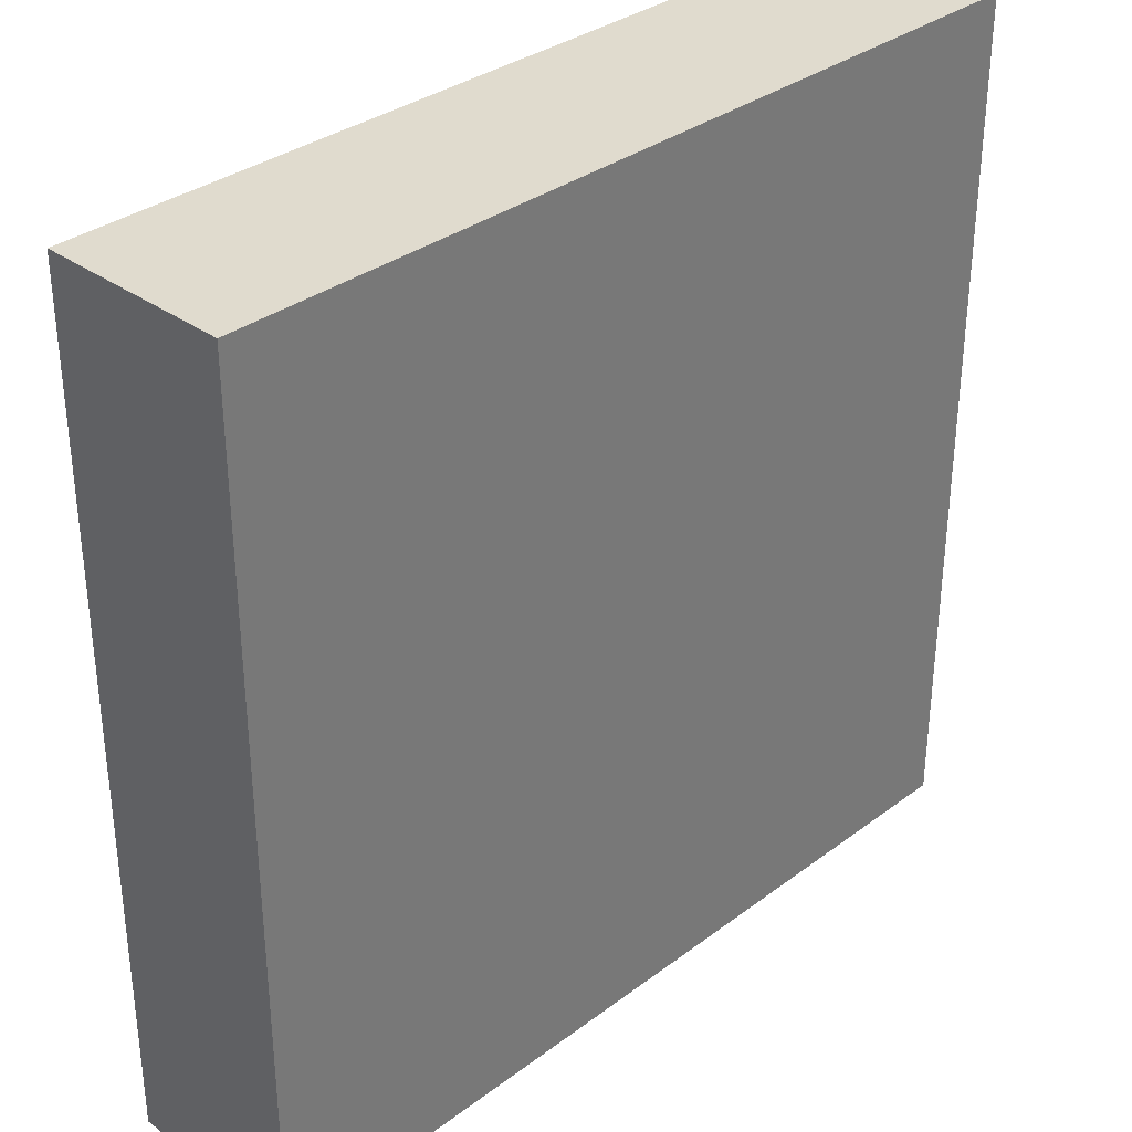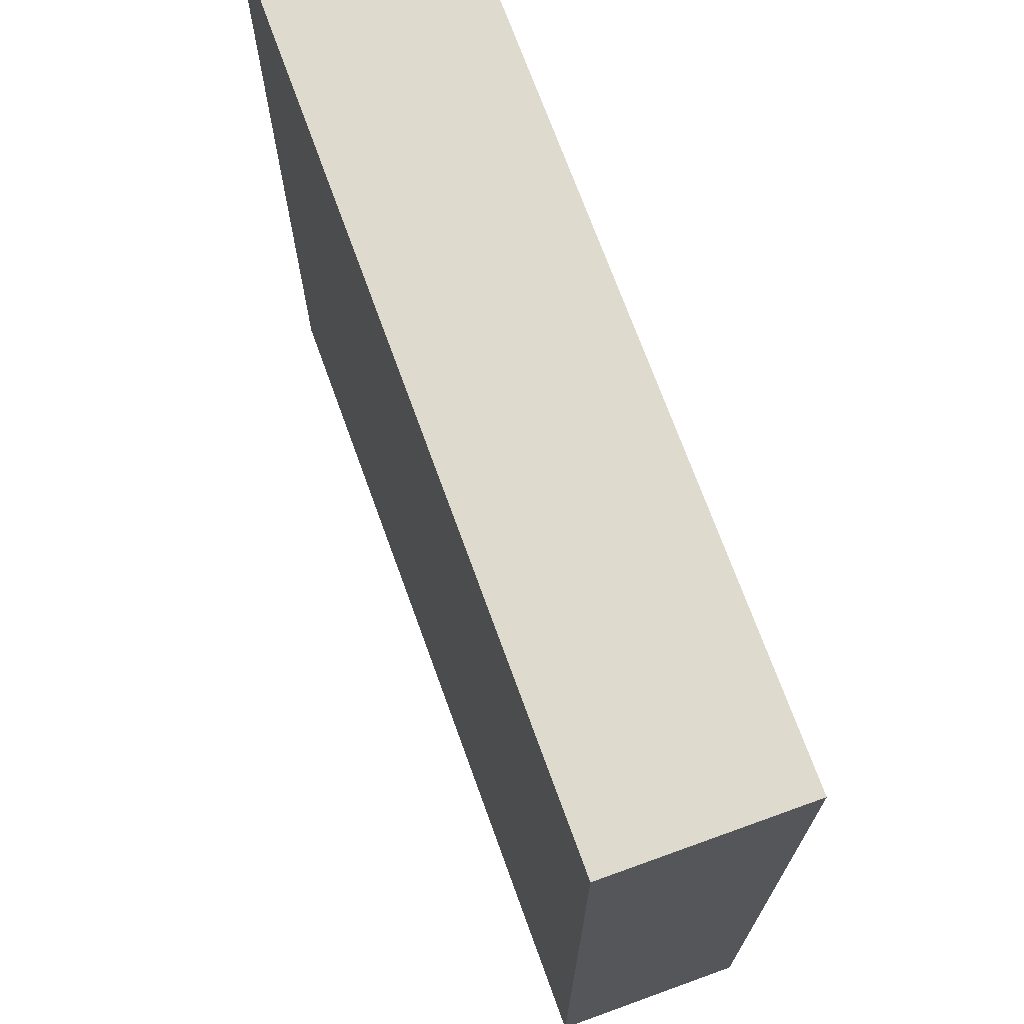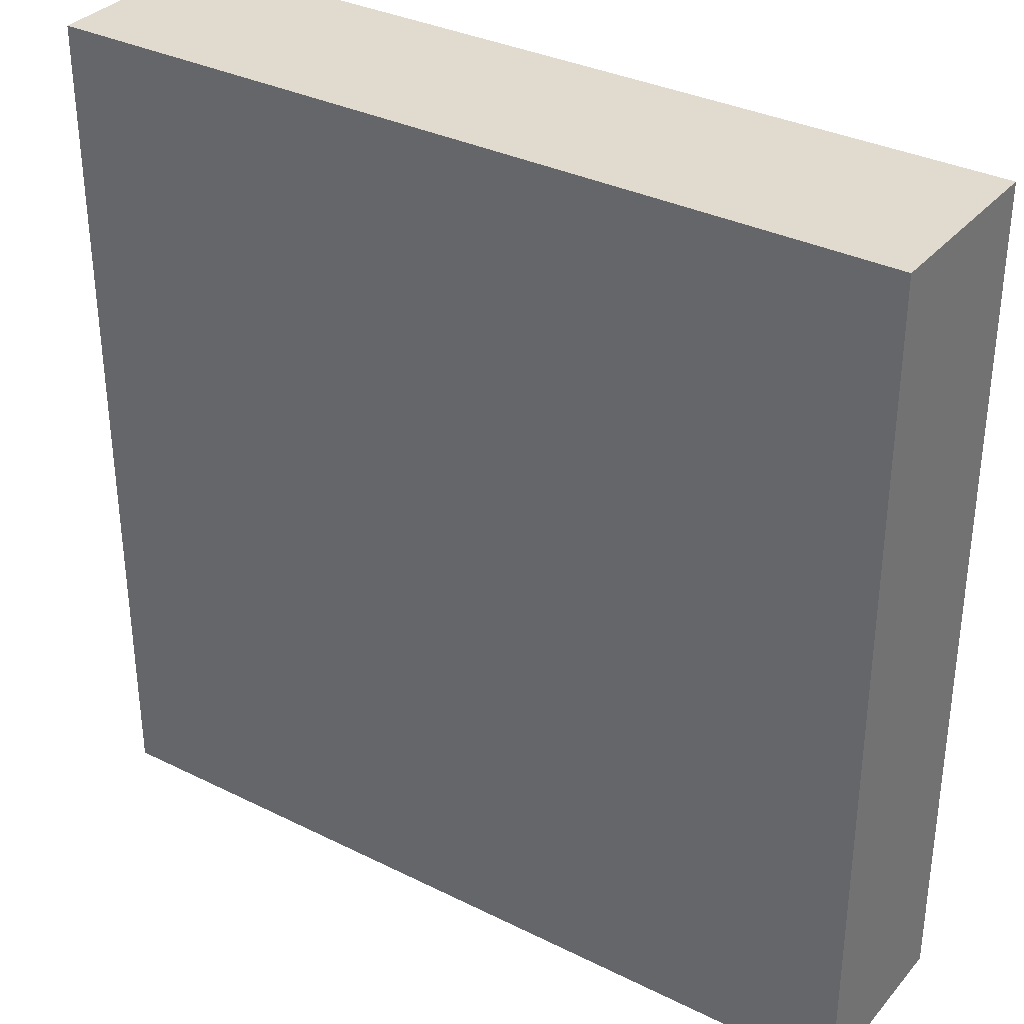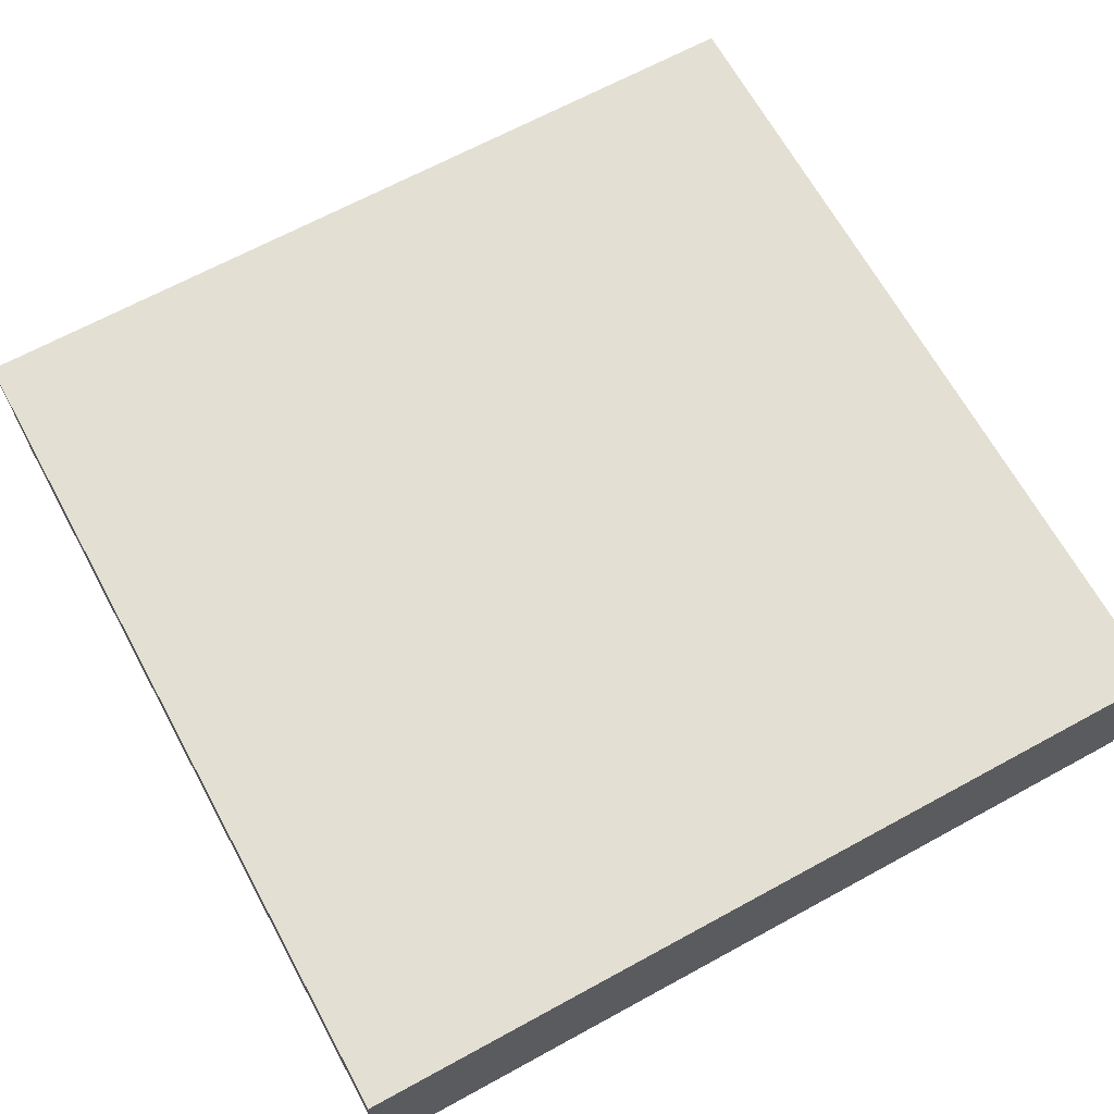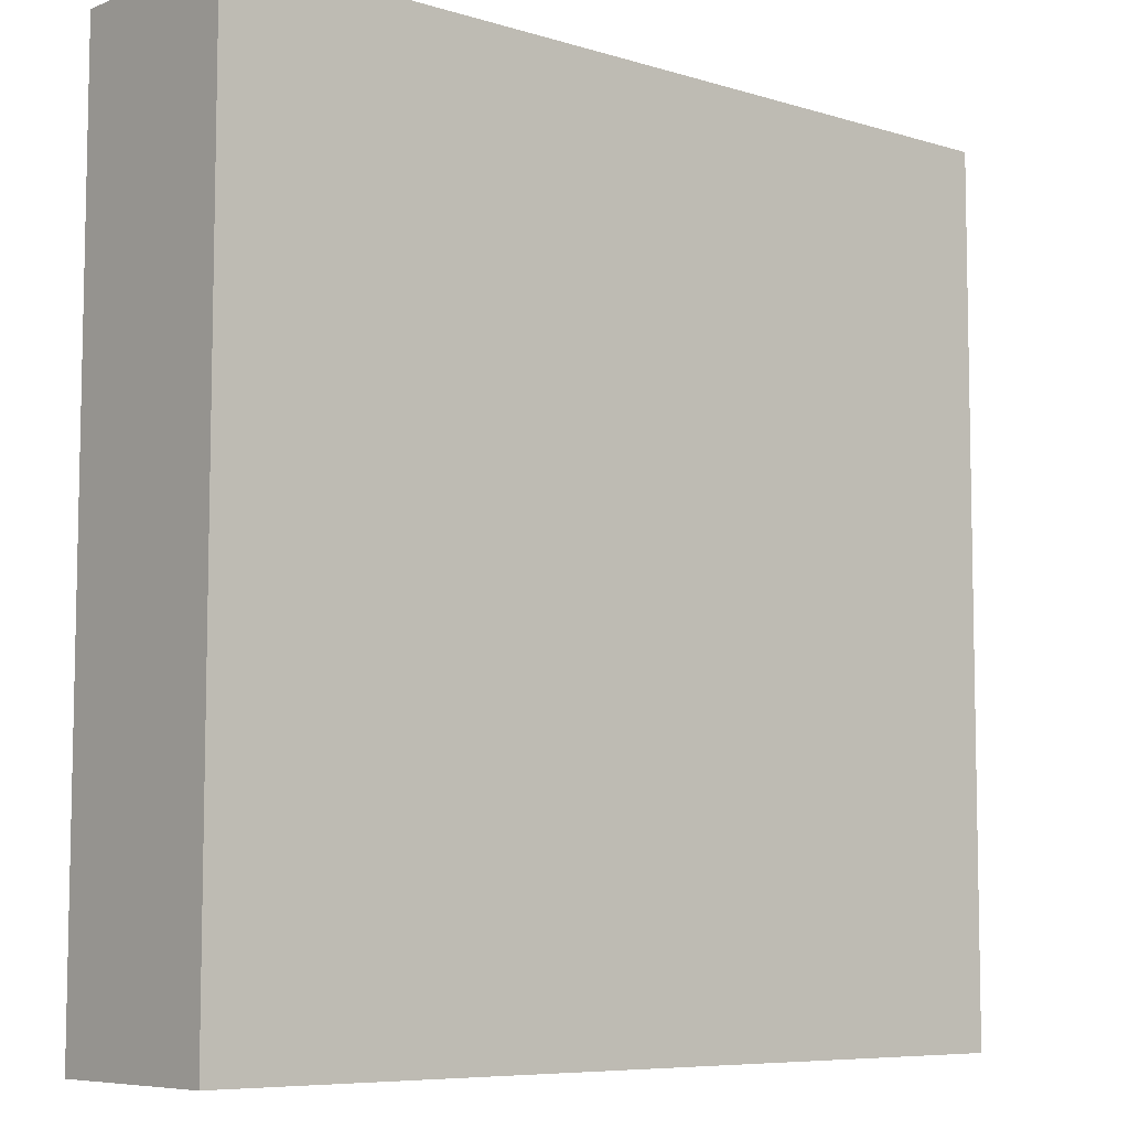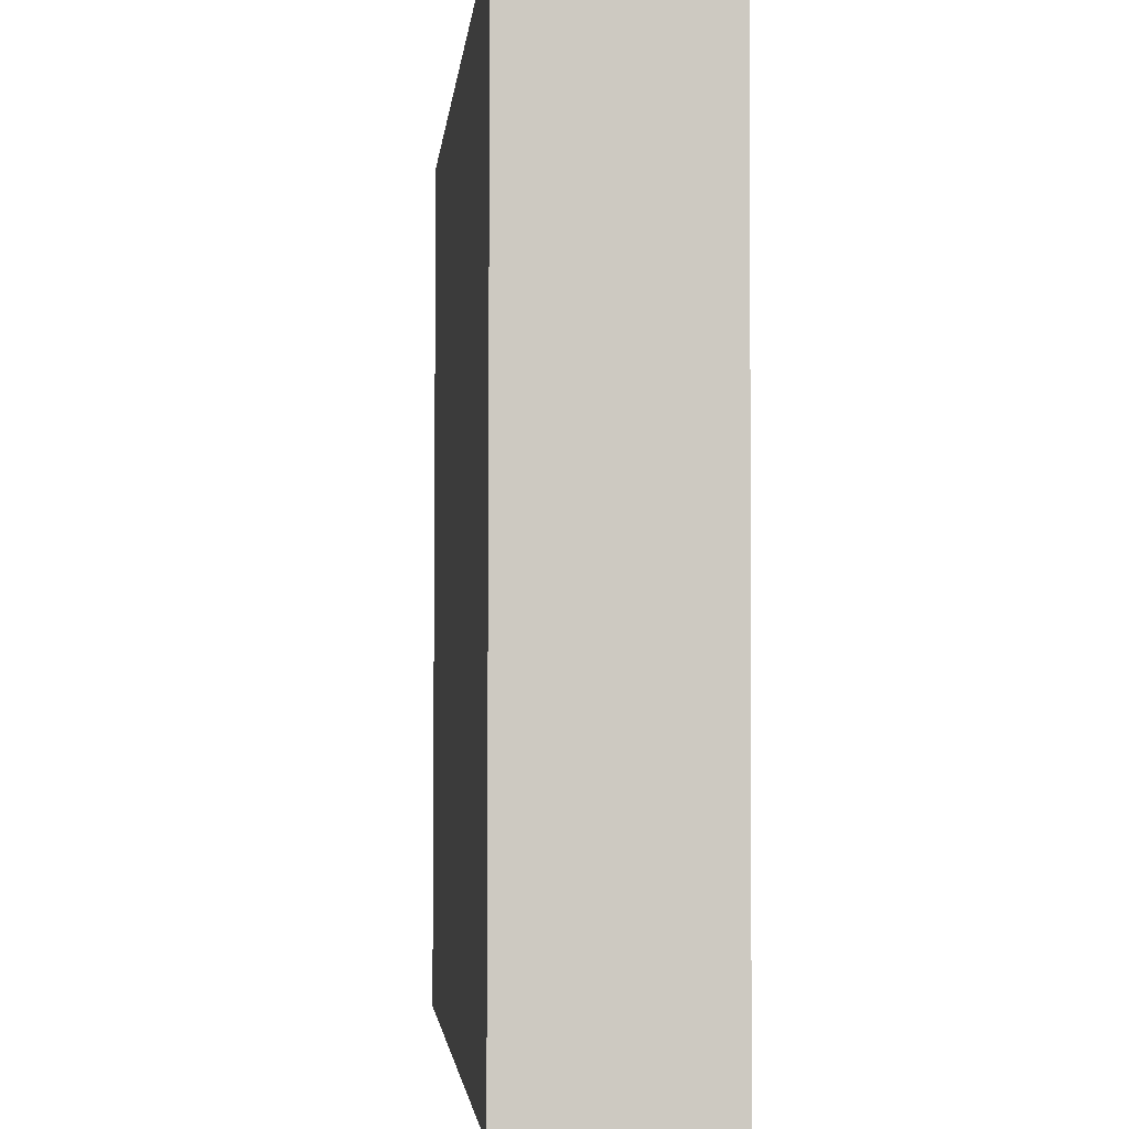
<metadata>
{"format":"obj","ext":"obj","renderer":"f3d","projection":"perspective","resolution":1024,"background":"white","views":[{"elev":33.5,"azim":-45.5,"up":"+Y"},{"elev":71.2,"azim":-109.9,"up":"+Y"},{"elev":33.6,"azim":34.1,"up":"+Y"},{"elev":66.7,"azim":-28.7,"up":"+Z"},{"elev":-7.4,"azim":-40.7,"up":"+Y"},{"elev":-2.8,"azim":-95.3,"up":"+Y"}]}
</metadata>
<code>
o Cube_Cube.001
v -0.9447 0.9596 -0.256
v -0.9447 0.959 0.1835
v 1.055 0.959 0.1835
v 1.055 0.9596 -0.256
v -0.9447 -1.04 -0.259
v -0.9447 -1.041 0.1805
v 1.055 -1.041 0.1805
v 1.055 -1.04 -0.259
f 5 6 2 1
f 6 7 3 2
f 7 8 4 3
f 8 5 1 4
f 1 2 3 4
f 8 7 6 5

</code>
